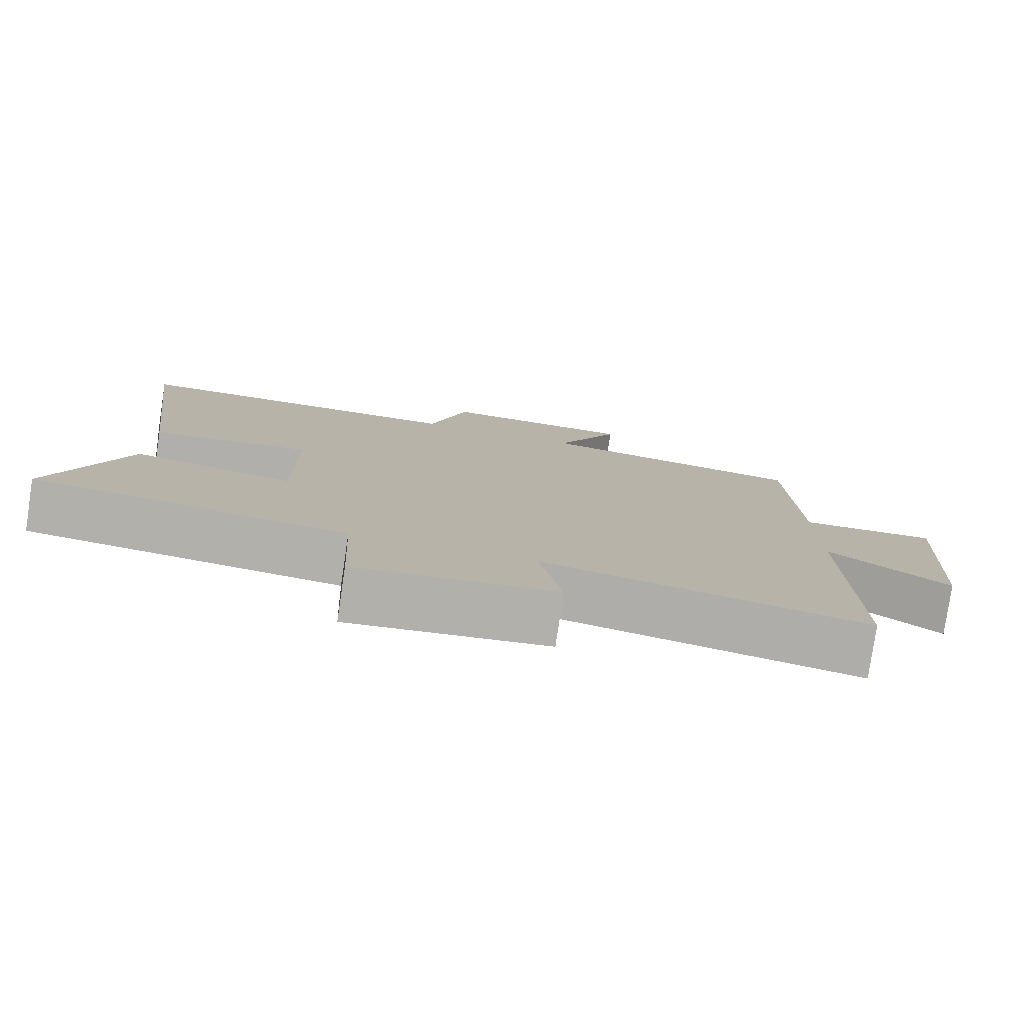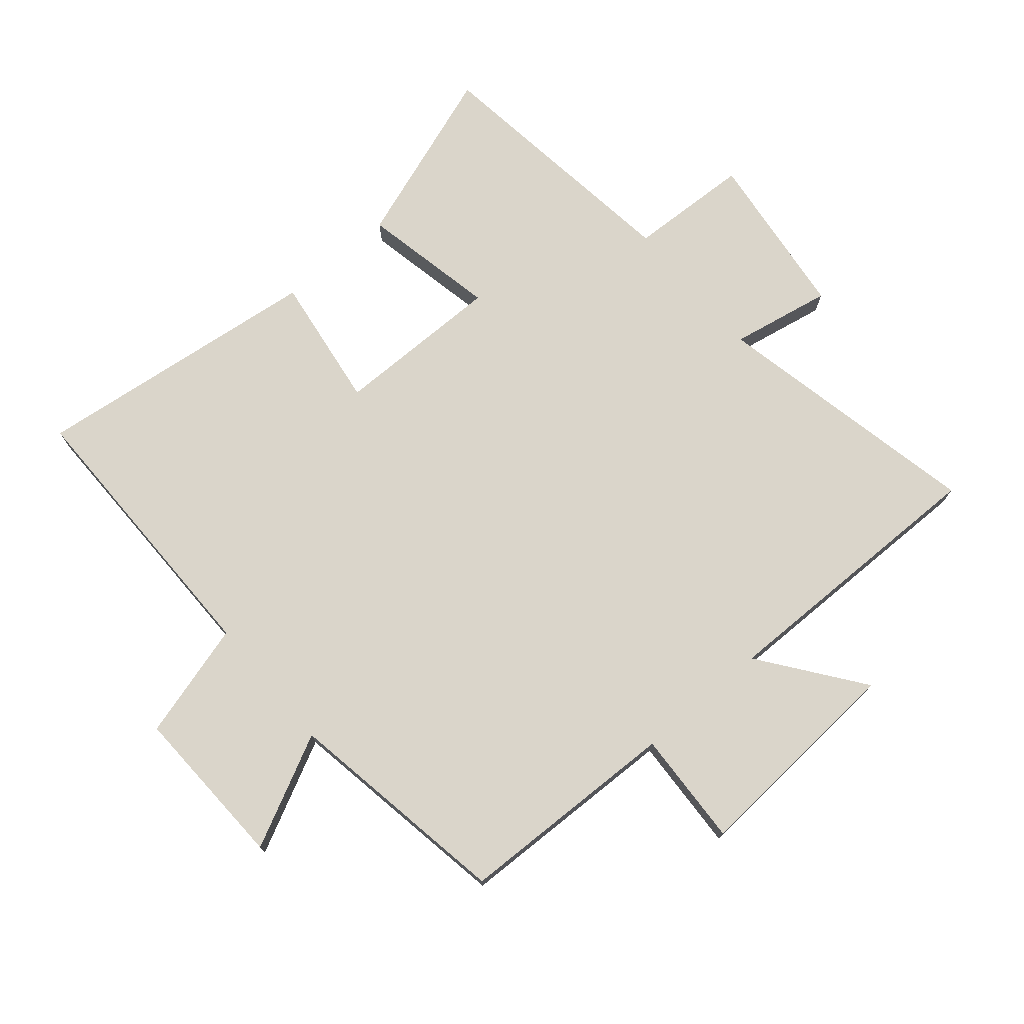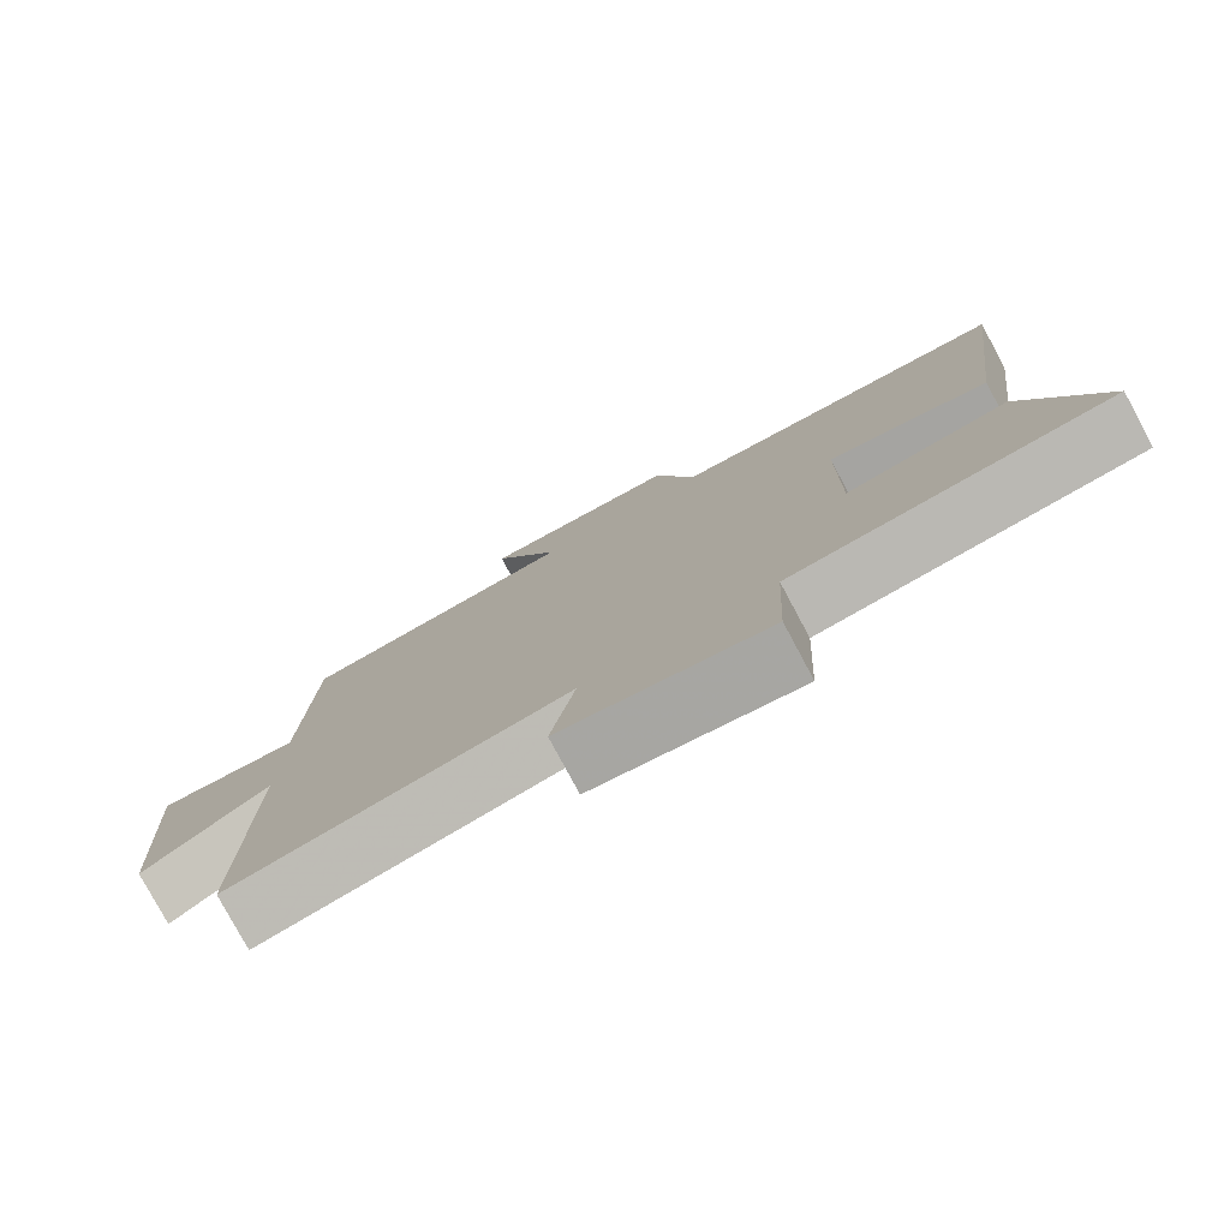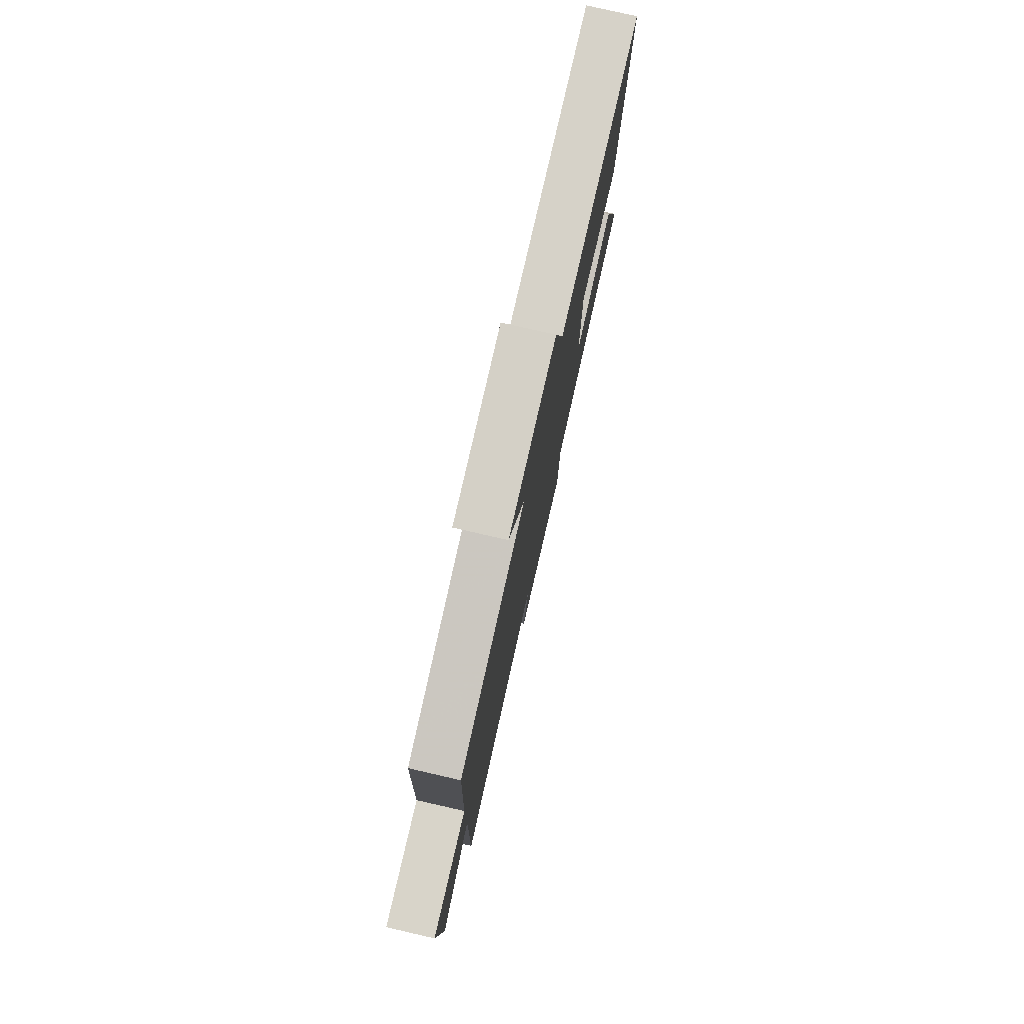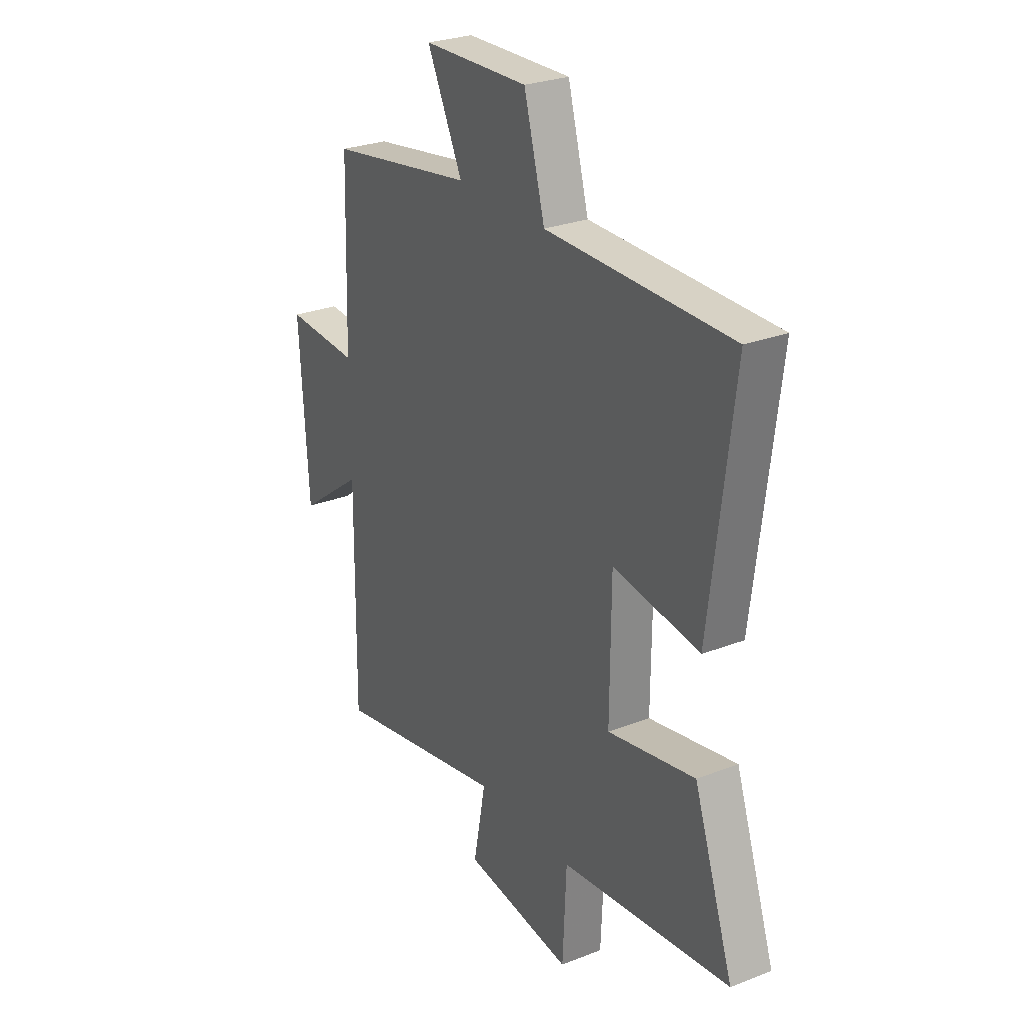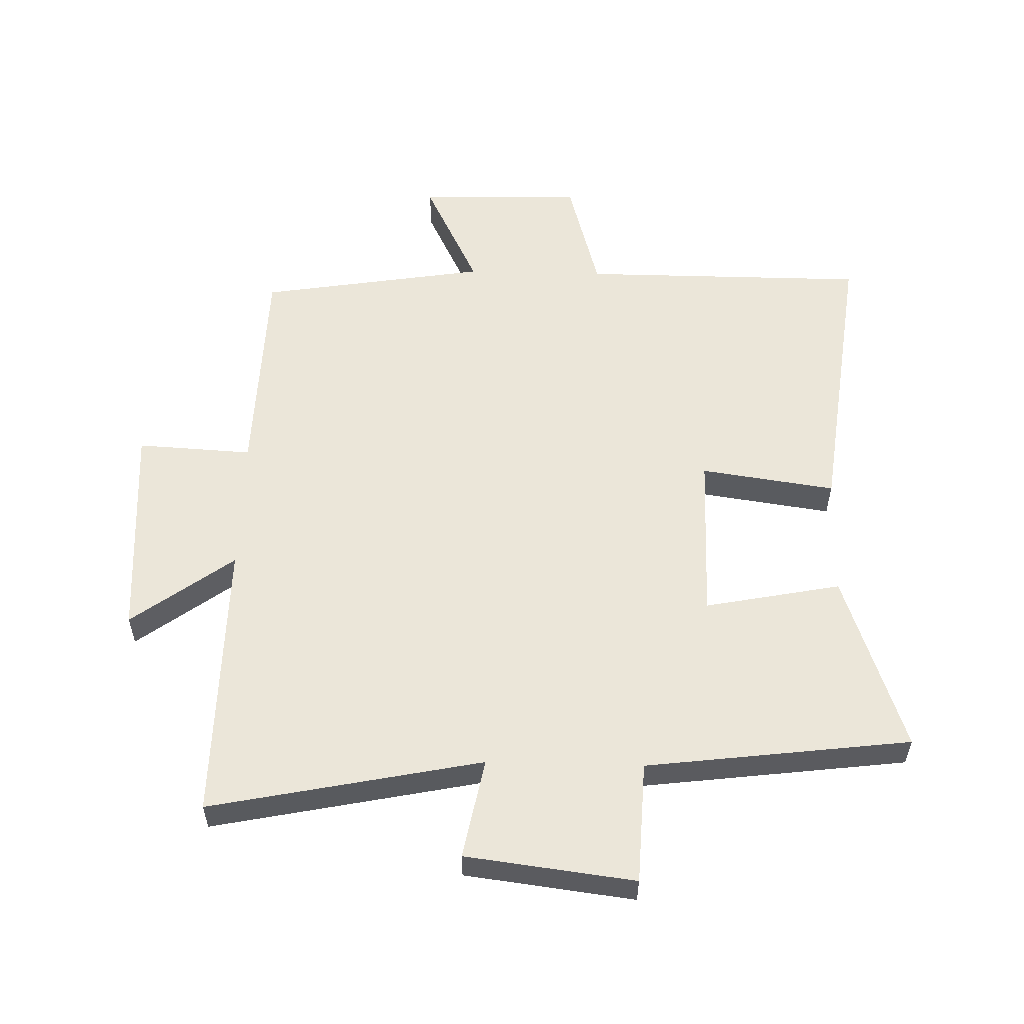
<metadata>
{"format":"obj","ext":"obj","renderer":"f3d","projection":"perspective","resolution":1024,"background":"white","views":[{"elev":-79.1,"azim":-8.5,"up":"+Z"},{"elev":74.3,"azim":49.5,"up":"+Y"},{"elev":-78.8,"azim":-151.8,"up":"+Z"},{"elev":78.4,"azim":102.9,"up":"+Z"},{"elev":27.3,"azim":-121.0,"up":"+Z"},{"elev":56.1,"azim":-178.5,"up":"+Y"}]}
</metadata>
<code>
v 0.505 0.07 -0.589
v 0.071 0.07 -0.5
v 0.102 0.07 -0.661
v -0.168 0.07 -0.695
v -0.177 0.07 -0.5
v -0.599 0.07 -0.447
v -0.5 0.07 -0.161
v -0.283 0.07 -0.204
v -0.285 0.07 0.066
v -0.5 0.07 0.035
v -0.558 0.07 0.499
v -0.1 0.07 0.5
v -0.048 0.07 0.687
v 0.214 0.07 0.679
v 0.126 0.07 0.5
v 0.489 0.07 0.441
v 0.5 0.07 0.084
v 0.684 0.07 0.094
v 0.662 0.07 -0.256
v 0.5 0.07 -0.136
v 0.505 0 -0.589
v 0.071 0 -0.5
v 0.102 0 -0.661
v -0.168 0 -0.695
v -0.177 0 -0.5
v -0.599 0 -0.447
v -0.5 0 -0.161
v -0.283 0 -0.204
v -0.285 0 0.066
v -0.5 0 0.035
v -0.558 0 0.499
v -0.1 0 0.5
v -0.048 0 0.687
v 0.214 0 0.679
v 0.126 0 0.5
v 0.489 0 0.441
v 0.5 0 0.084
v 0.684 0 0.094
v 0.662 0 -0.256
v 0.5 0 -0.136
f 17 18 19 20
f 15 16 17 20
f 15 20 1 2
f 12 13 14 15
f 11 12 15
f 10 11 15
f 9 10 15
f 8 9 15 2
f 7 8 2
f 6 7 2
f 5 6 2
f 2 3 4 5
f 40 39 38 37
f 40 37 36 35
f 22 21 40 35
f 35 34 33 32
f 35 32 31
f 35 31 30
f 35 30 29
f 22 35 29 28
f 22 28 27
f 22 27 26
f 22 26 25
f 25 24 23 22
f 1 21 22 2
f 2 22 23 3
f 3 23 24 4
f 4 24 25 5
f 5 25 26 6
f 6 26 27 7
f 7 27 28 8
f 8 28 29 9
f 9 29 30 10
f 10 30 31 11
f 11 31 32 12
f 12 32 33 13
f 13 33 34 14
f 14 34 35 15
f 15 35 36 16
f 16 36 37 17
f 17 37 38 18
f 18 38 39 19
f 19 39 40 20
f 20 40 21 1

</code>
